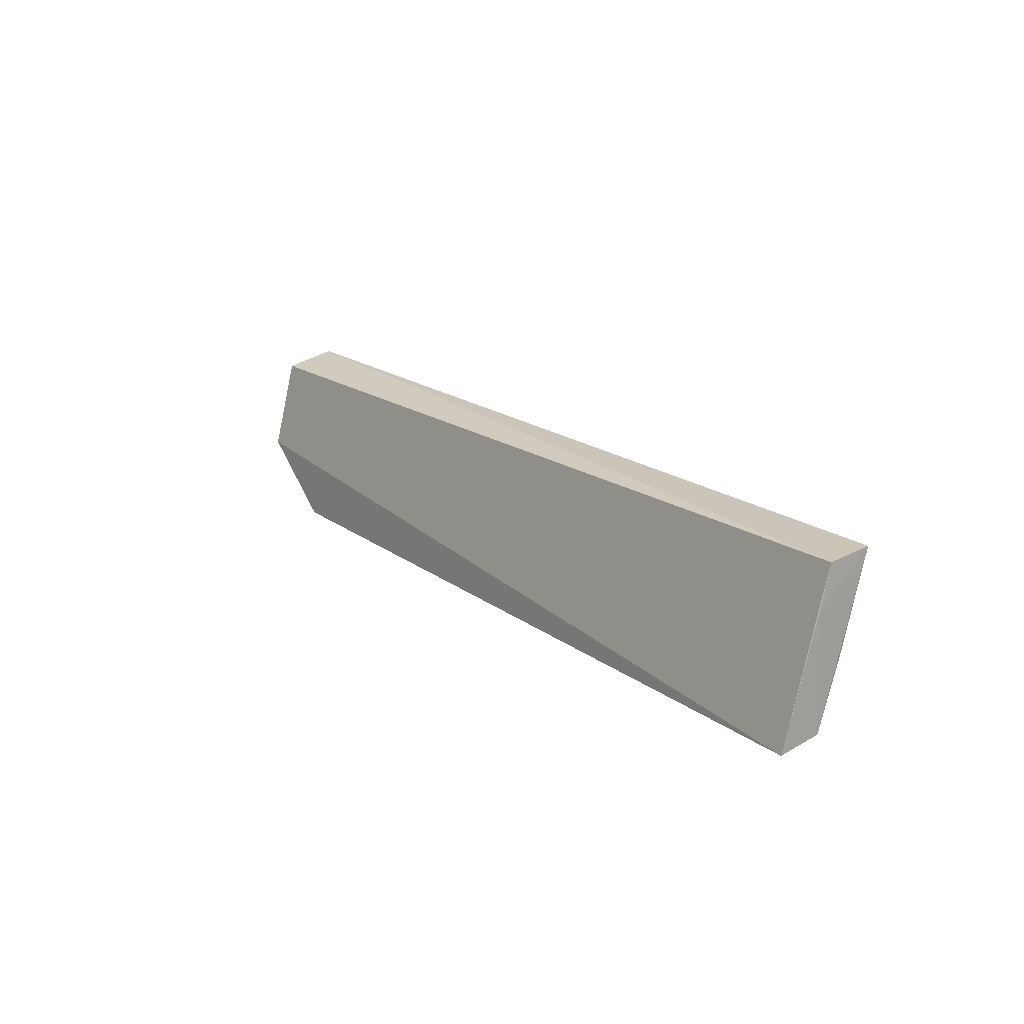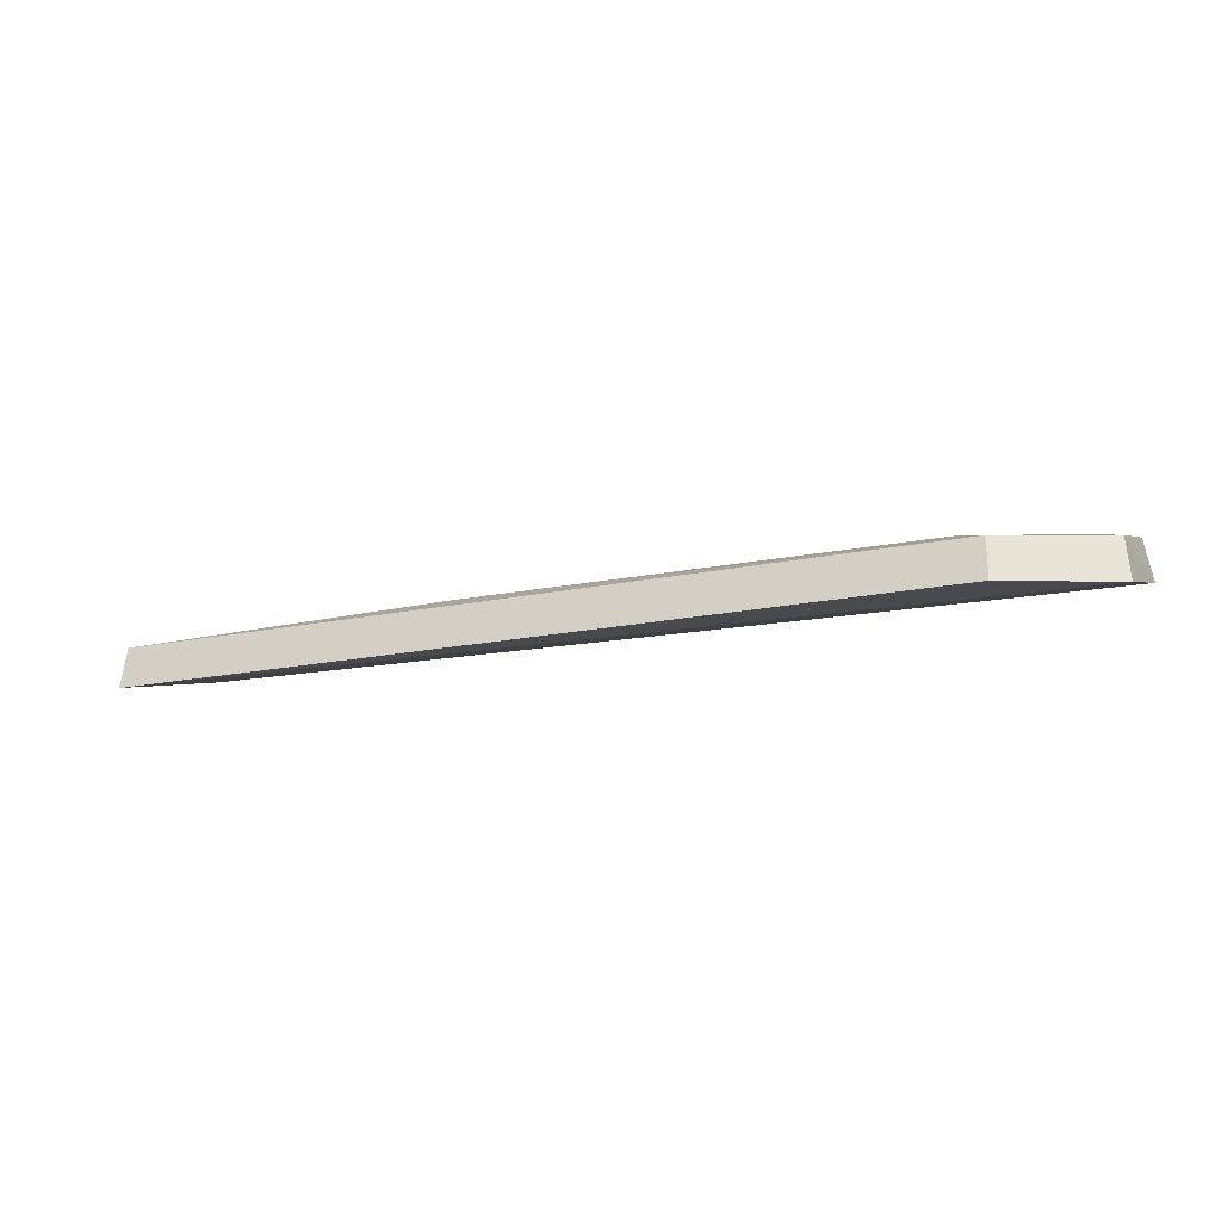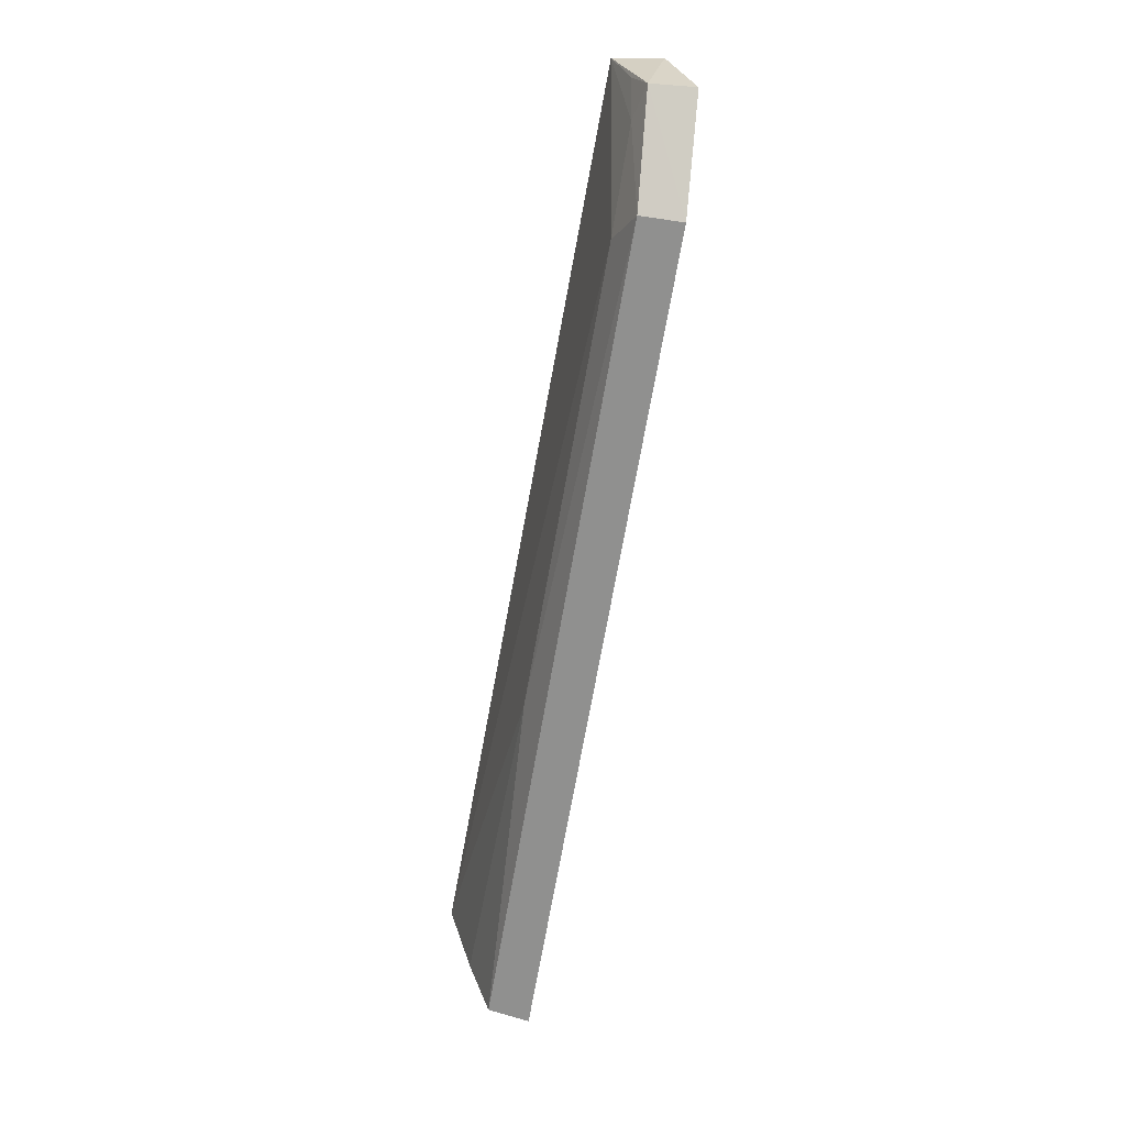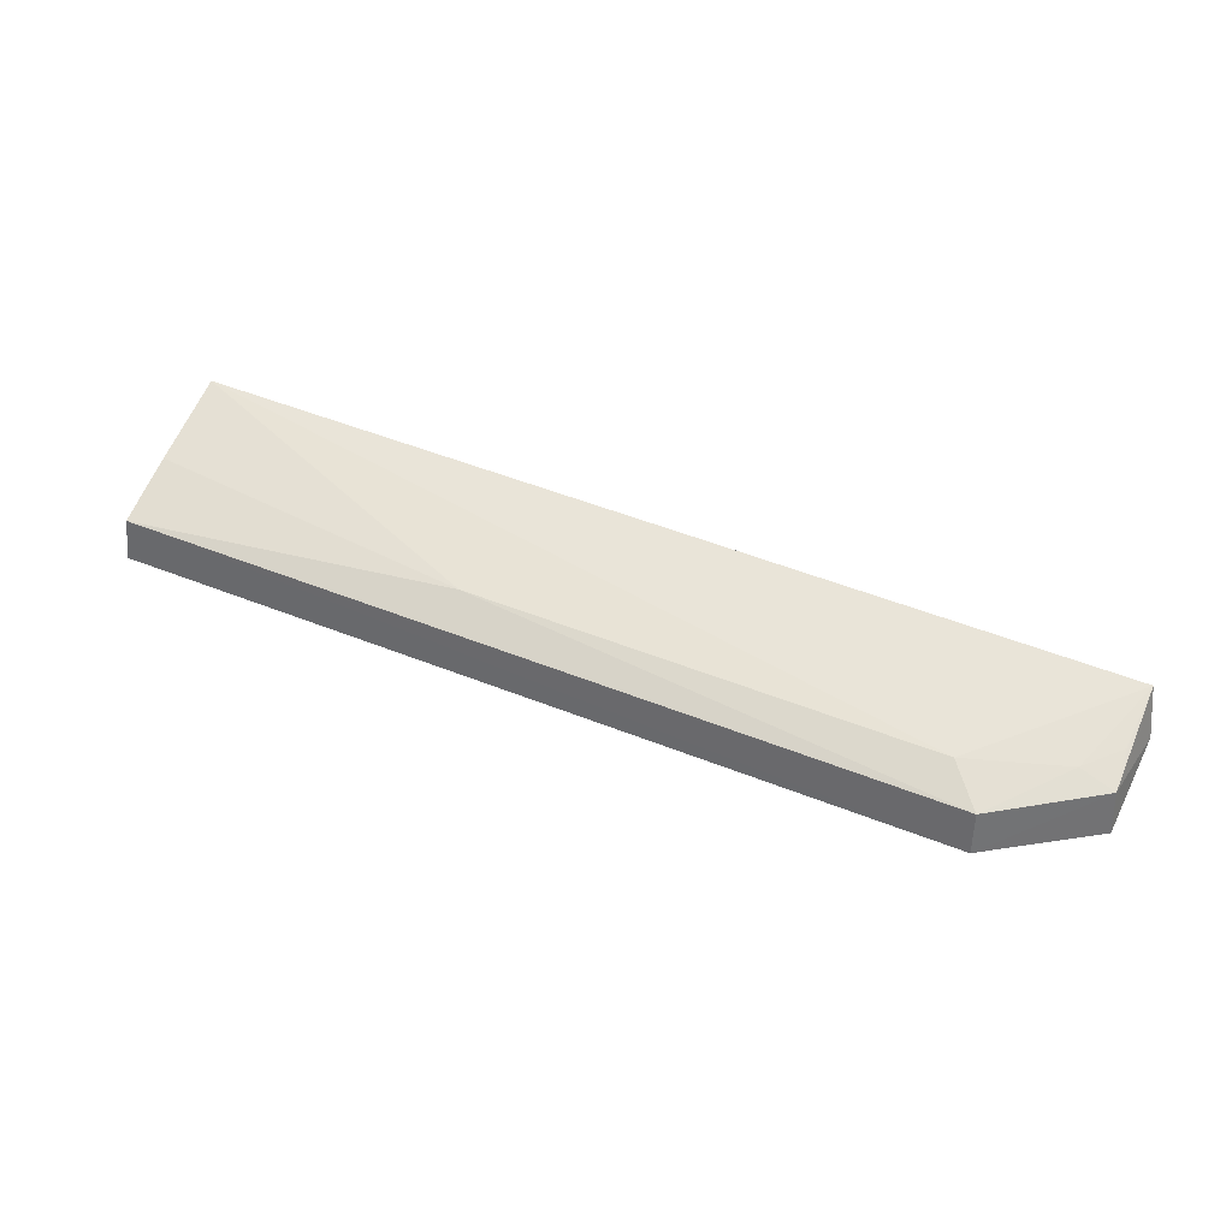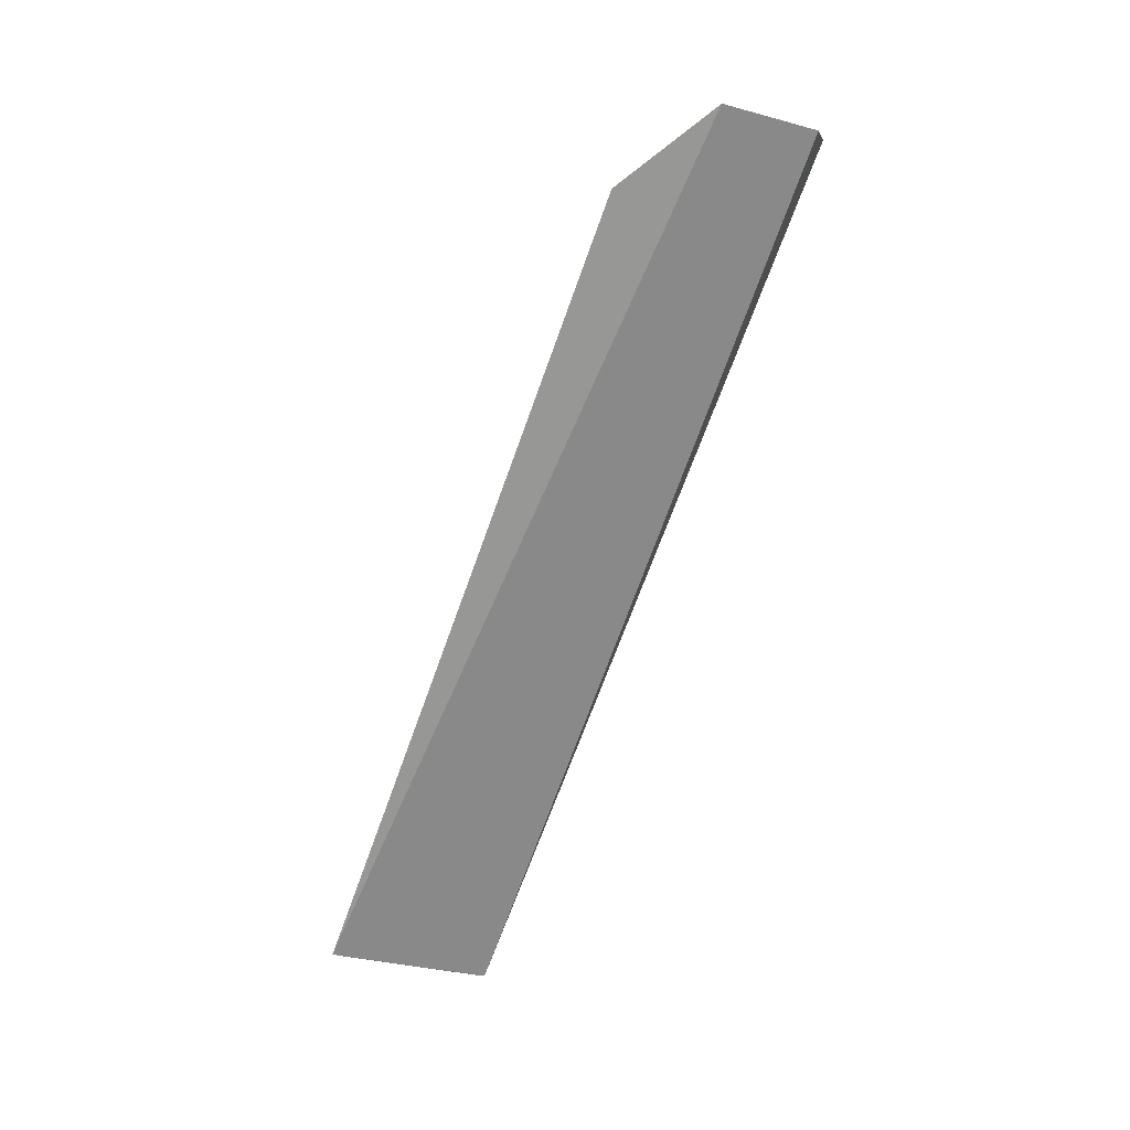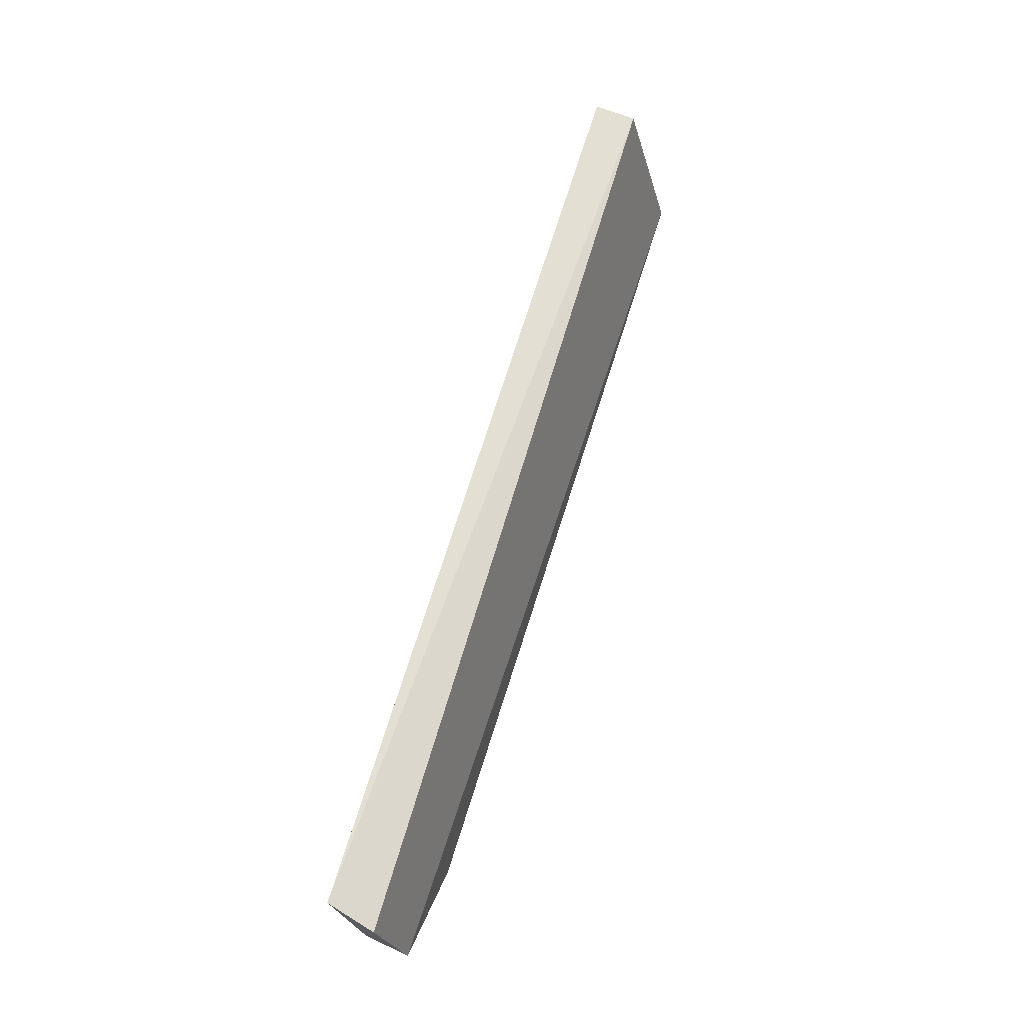
<metadata>
{"format":"obj","ext":"obj","renderer":"f3d","projection":"perspective","resolution":1024,"background":"white","views":[{"elev":17.3,"azim":55.9,"up":"+Z"},{"elev":-16.9,"azim":-156.5,"up":"+Y"},{"elev":-66.0,"azim":-99.6,"up":"+Z"},{"elev":46.8,"azim":-155.4,"up":"+Y"},{"elev":-69.2,"azim":-109.7,"up":"+Y"},{"elev":65.1,"azim":-73.0,"up":"+Z"}]}
</metadata>
<code>
v 0.05329 0.1067 0.0534
v 0.05338 0.09955 0.05236
v 0.05334 0.09193 0.02496
v -0.08628 0.09202 0.02491
v -0.1023 0.105 0.05395
v -0.104 0.09717 0.05141
v 0.05323 0.09889 0.02641
v 0.0535 0.09783 0.04575
v -0.1032 0.09286 0.03586
v -0.08023 0.1015 0.03254
v -0.1024 0.1 0.03711
v -0.00262 0.1018 0.03241
v -0.0858 0.09889 0.02635
v -0.09649 0.1013 0.03831
v 0.05314 0.1026 0.03794
v -0.1017 0.1021 0.04361
f 5 2 1
f 6 3 2
f 6 2 5
f 7 3 4
f 8 1 2
f 8 2 3
f 8 7 1
f 8 3 7
f 9 4 3
f 9 3 6
f 10 5 1
f 11 9 6
f 11 6 5
f 11 4 9
f 12 10 1
f 13 7 4
f 13 4 11
f 13 12 7
f 13 10 12
f 14 5 10
f 14 13 11
f 14 10 13
f 15 12 1
f 15 1 7
f 15 7 12
f 16 14 11
f 16 11 5
f 16 5 14

</code>
